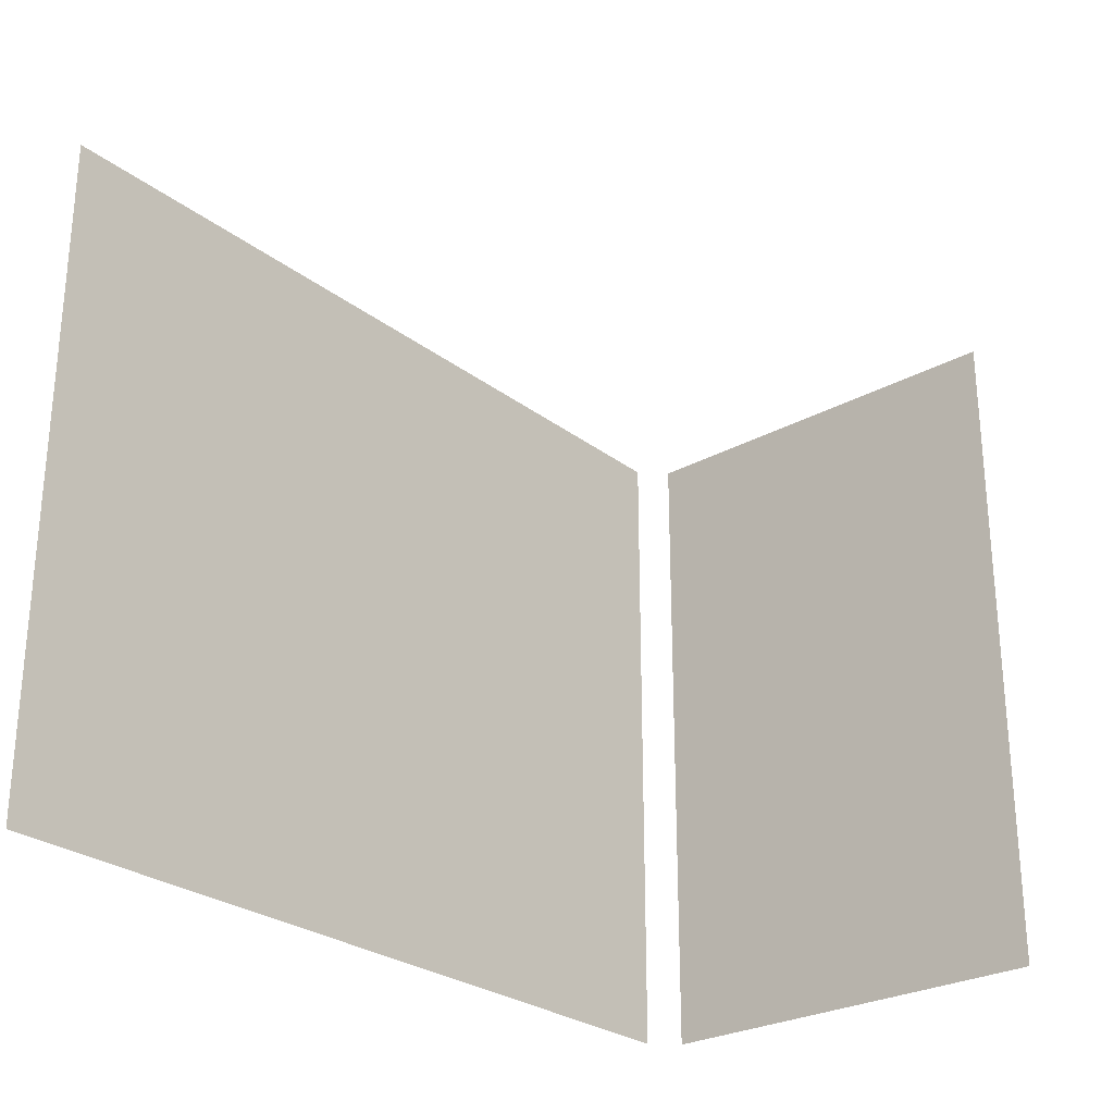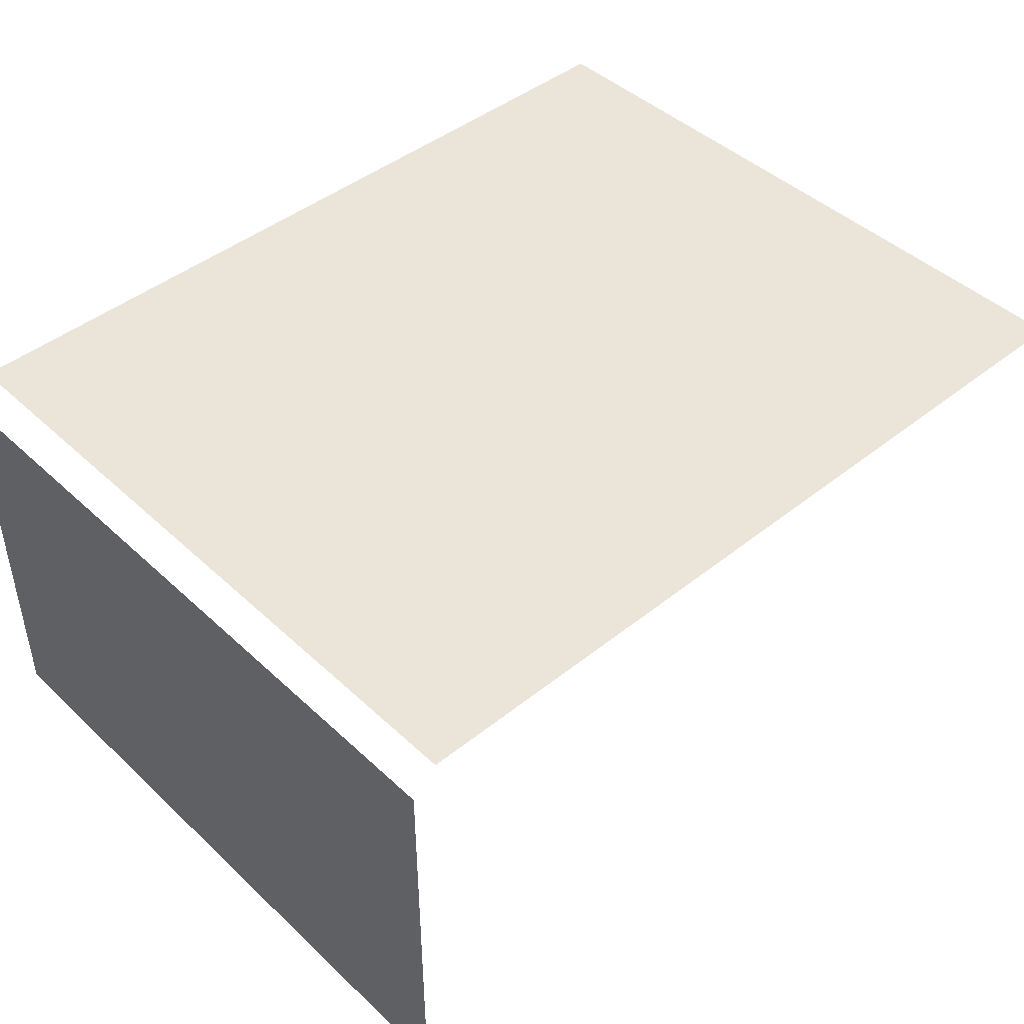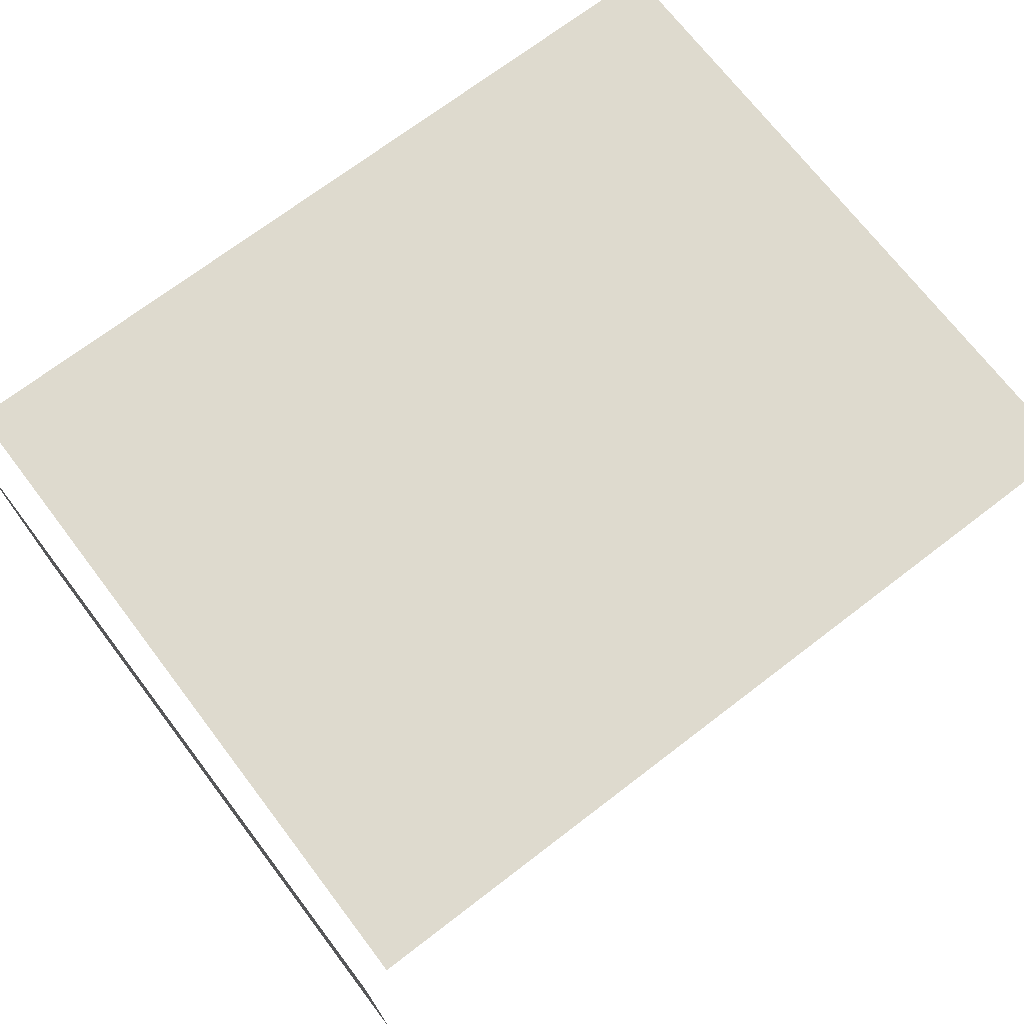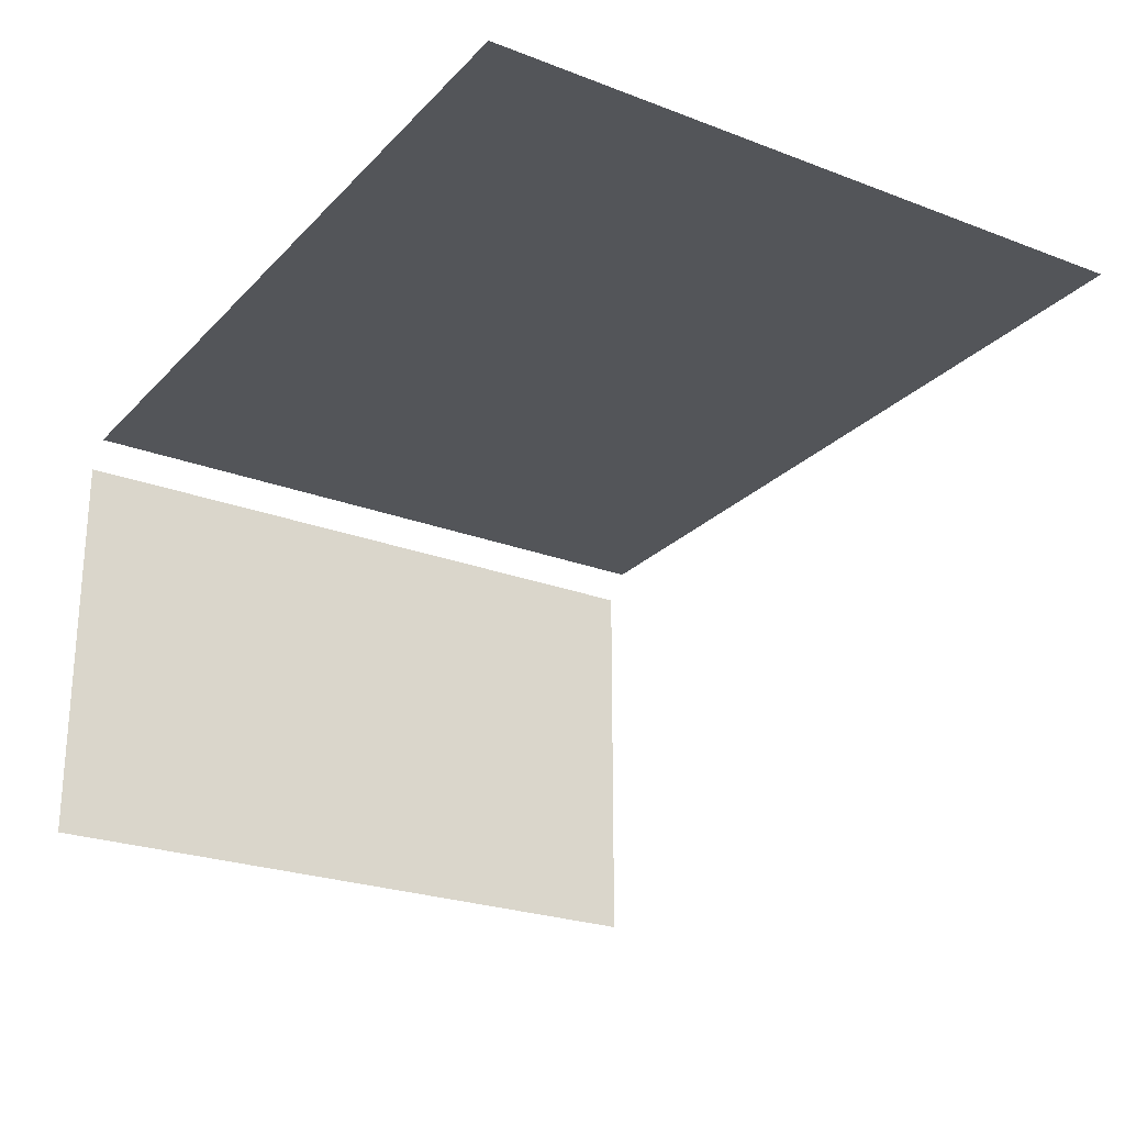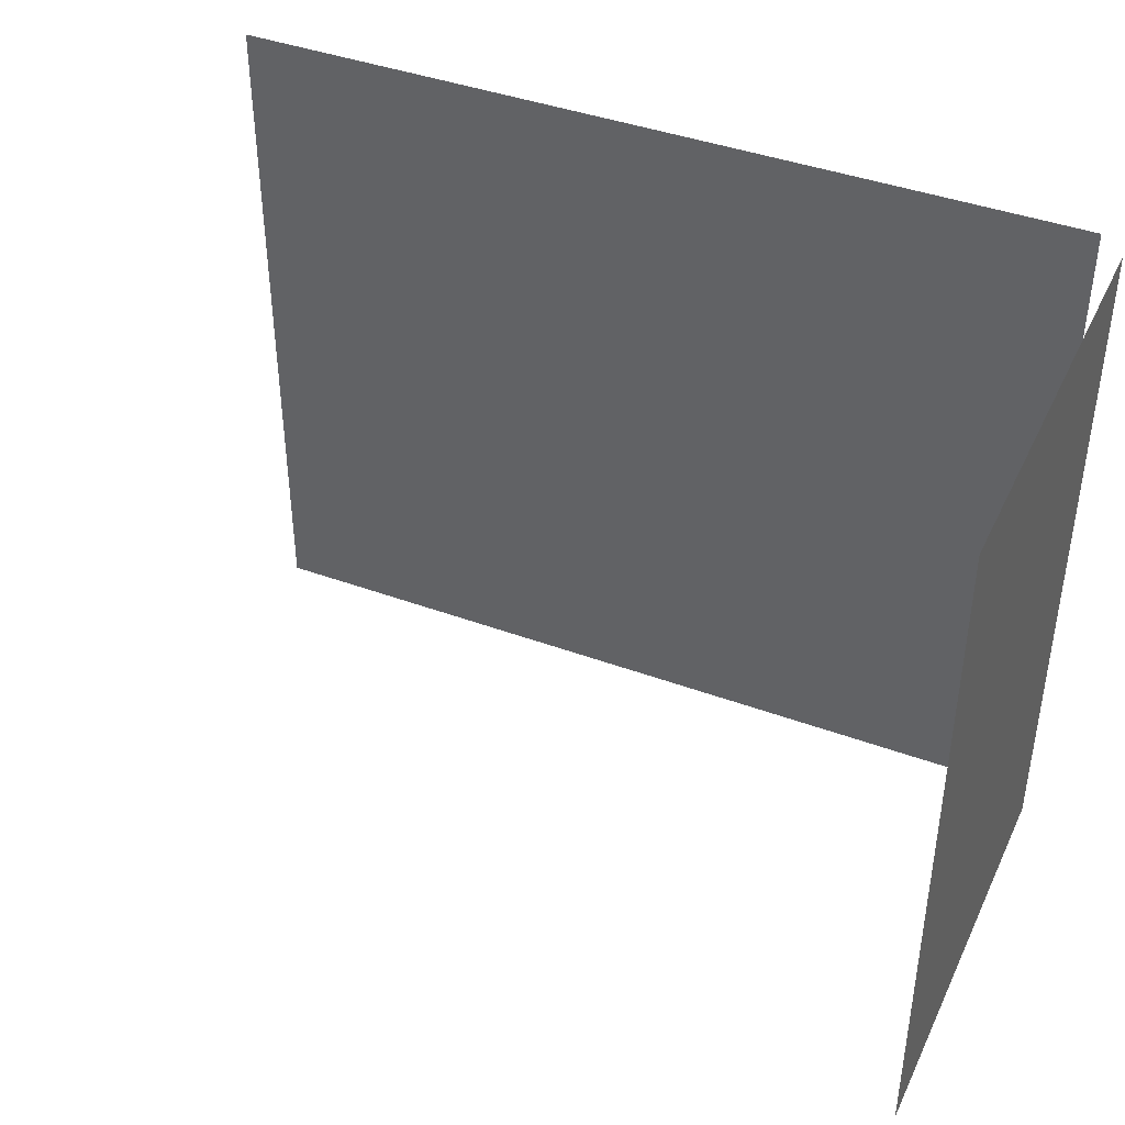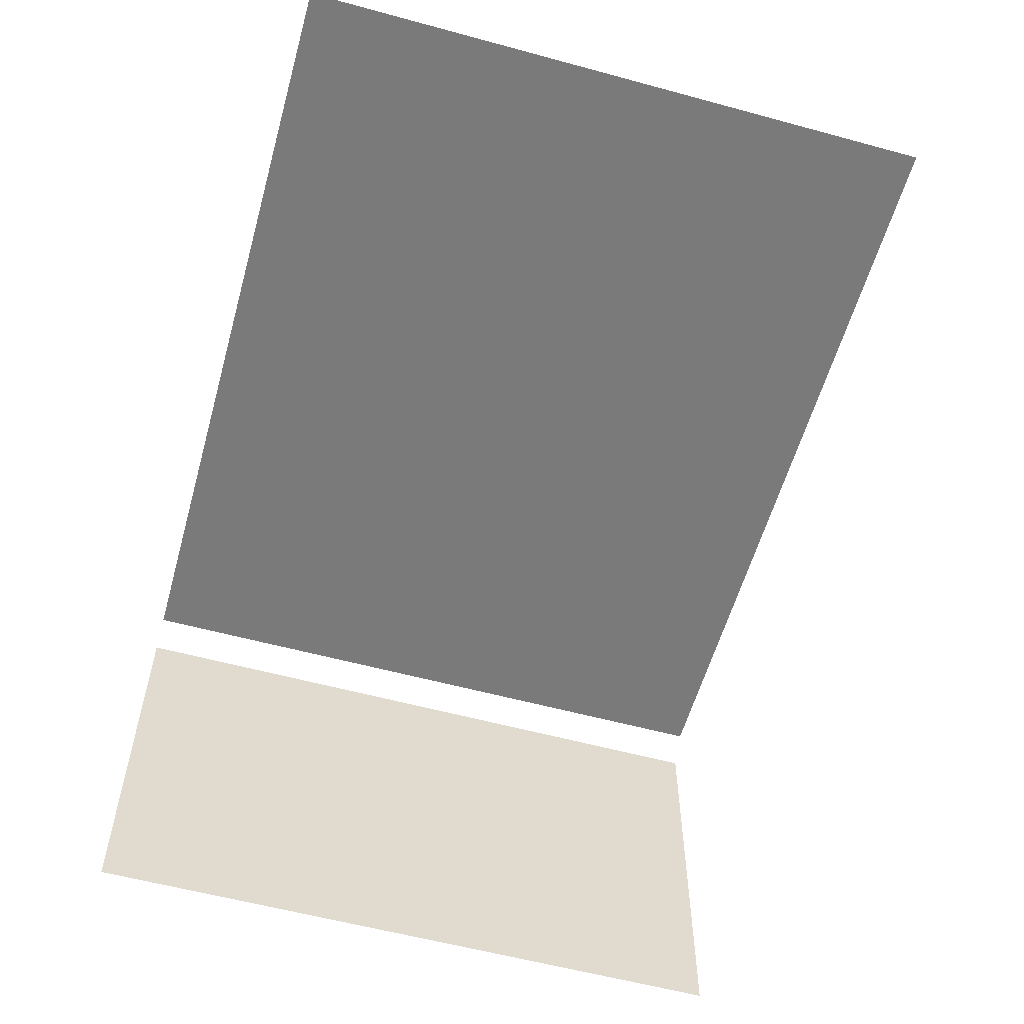
<metadata>
{"format":"obj","ext":"obj","renderer":"f3d","projection":"perspective","resolution":1024,"background":"white","views":[{"elev":-27.0,"azim":130.5,"up":"+Y"},{"elev":44.7,"azim":-42.9,"up":"+Z"},{"elev":71.2,"azim":-37.4,"up":"+Z"},{"elev":-24.4,"azim":57.9,"up":"+Z"},{"elev":41.5,"azim":-156.0,"up":"+Y"},{"elev":-58.1,"azim":74.3,"up":"+Z"}]}
</metadata>
<code>
v -2.646 1.244 -4.638
v -2.646 1.244 -5.217
v -2.646 0.2966 -5.217
v -2.646 0.2966 -4.638
v -1.451 1.244 -4.603
v -2.611 1.244 -4.603
v -2.611 0.2966 -4.603
v -1.451 0.2966 -4.603
f 1 2 3
f 1 3 4
f 5 6 7
f 5 7 8

</code>
